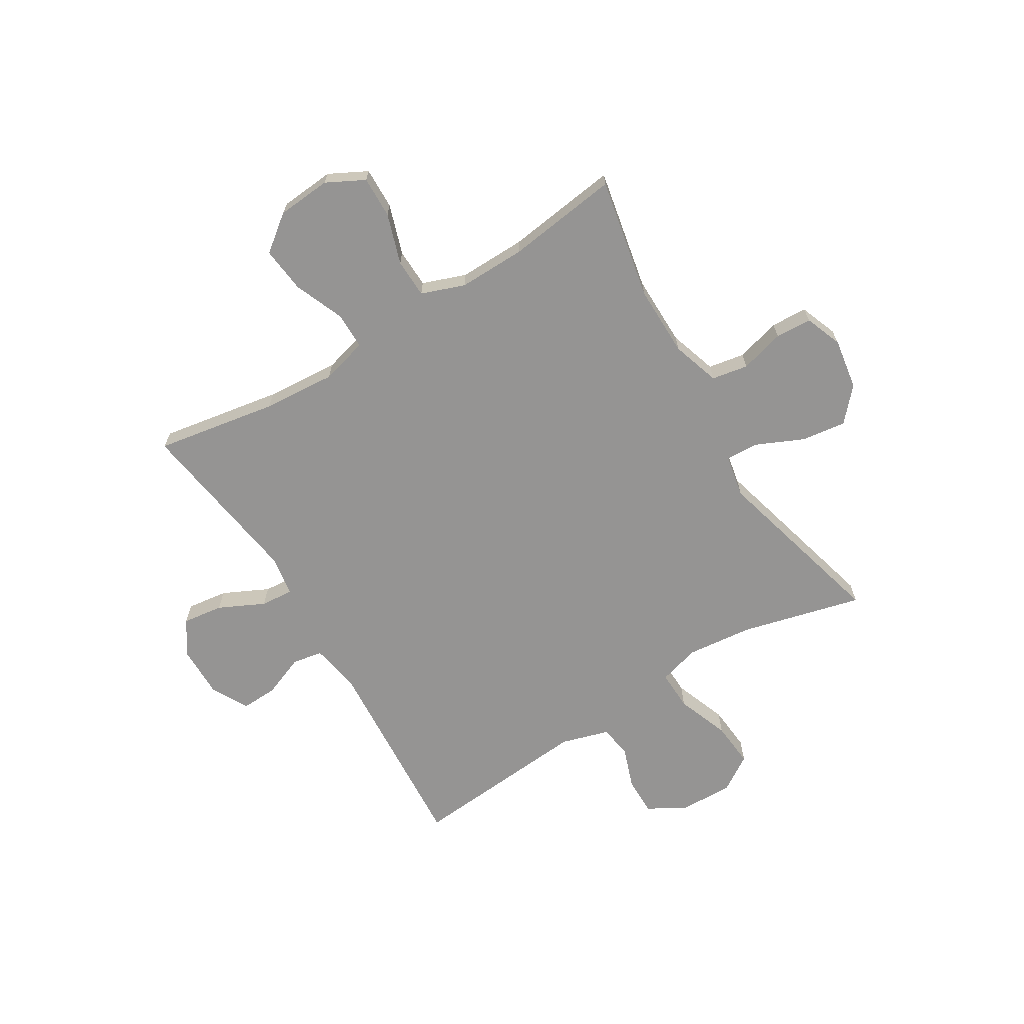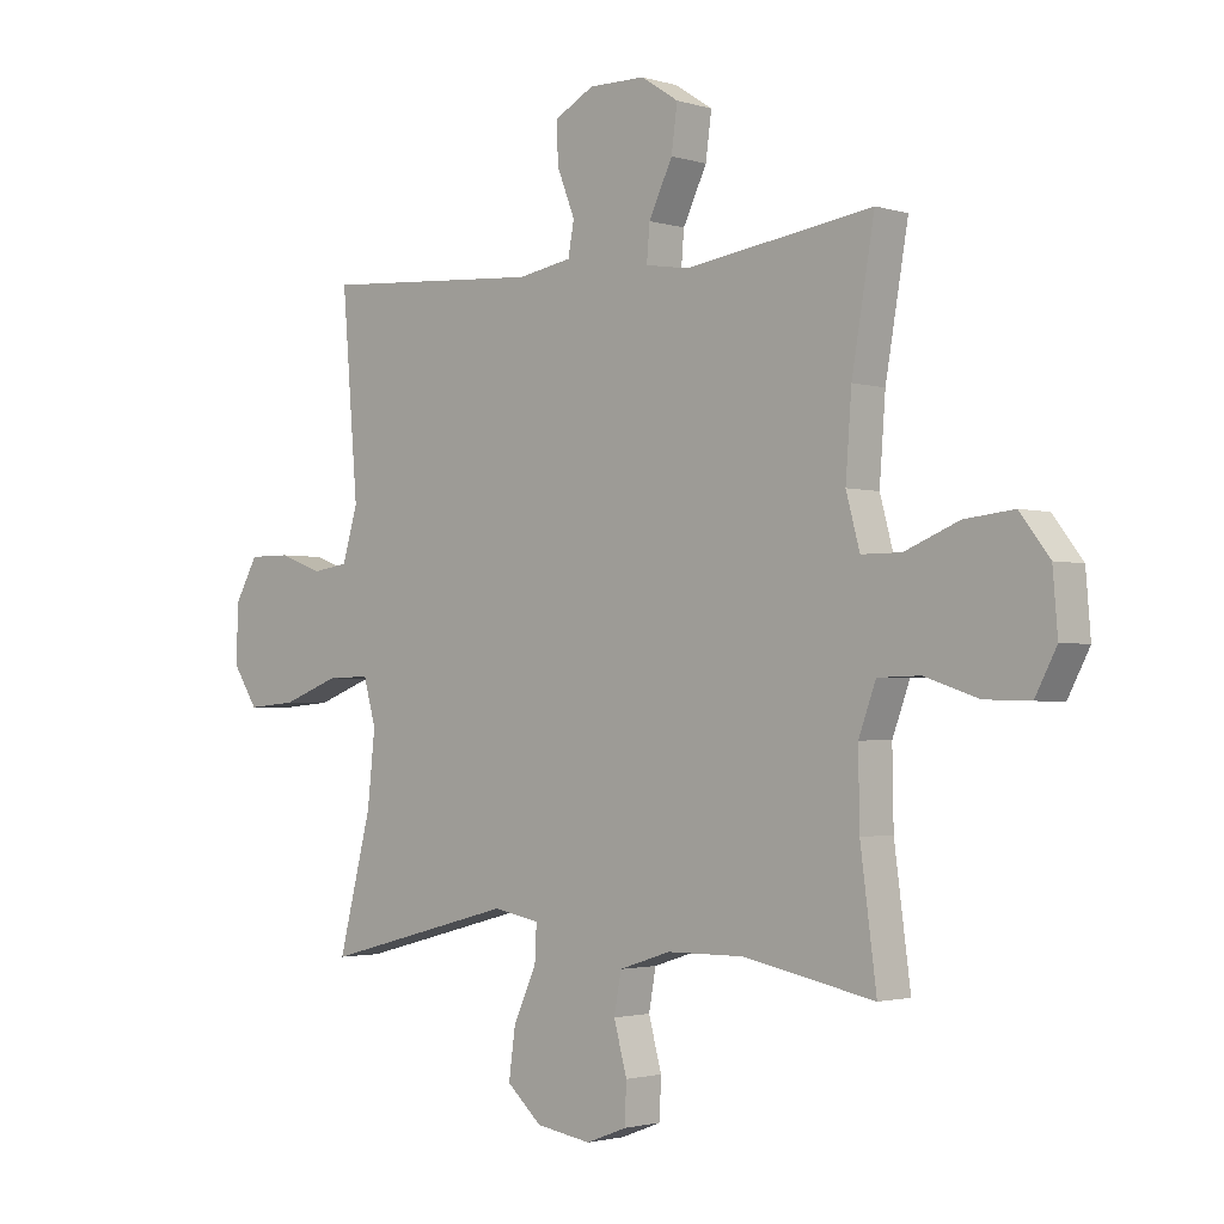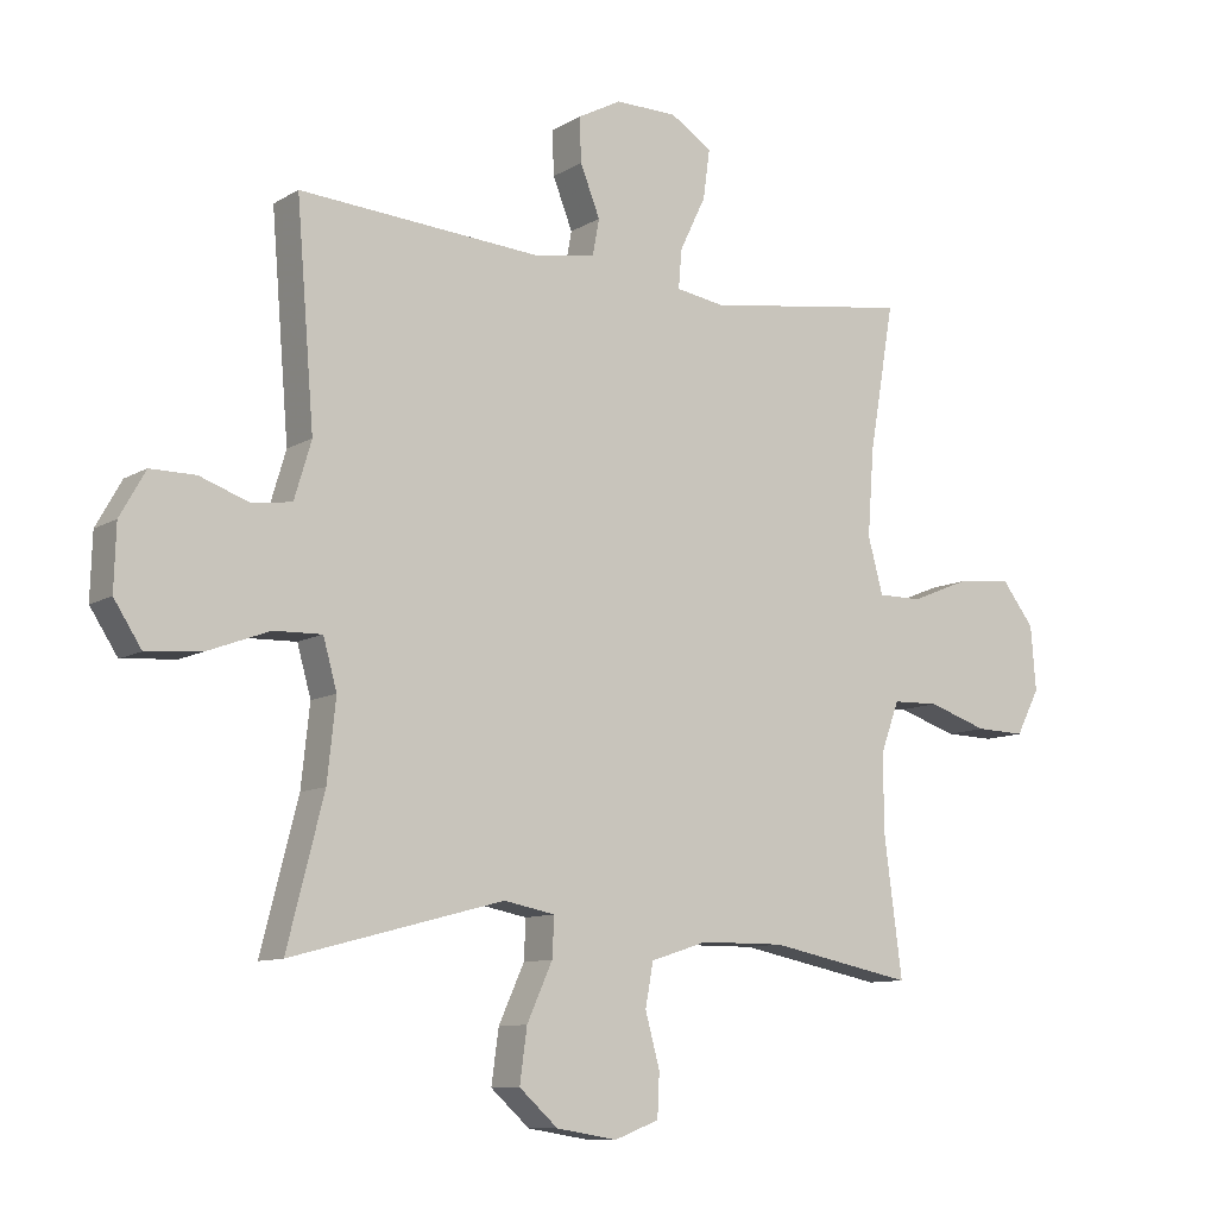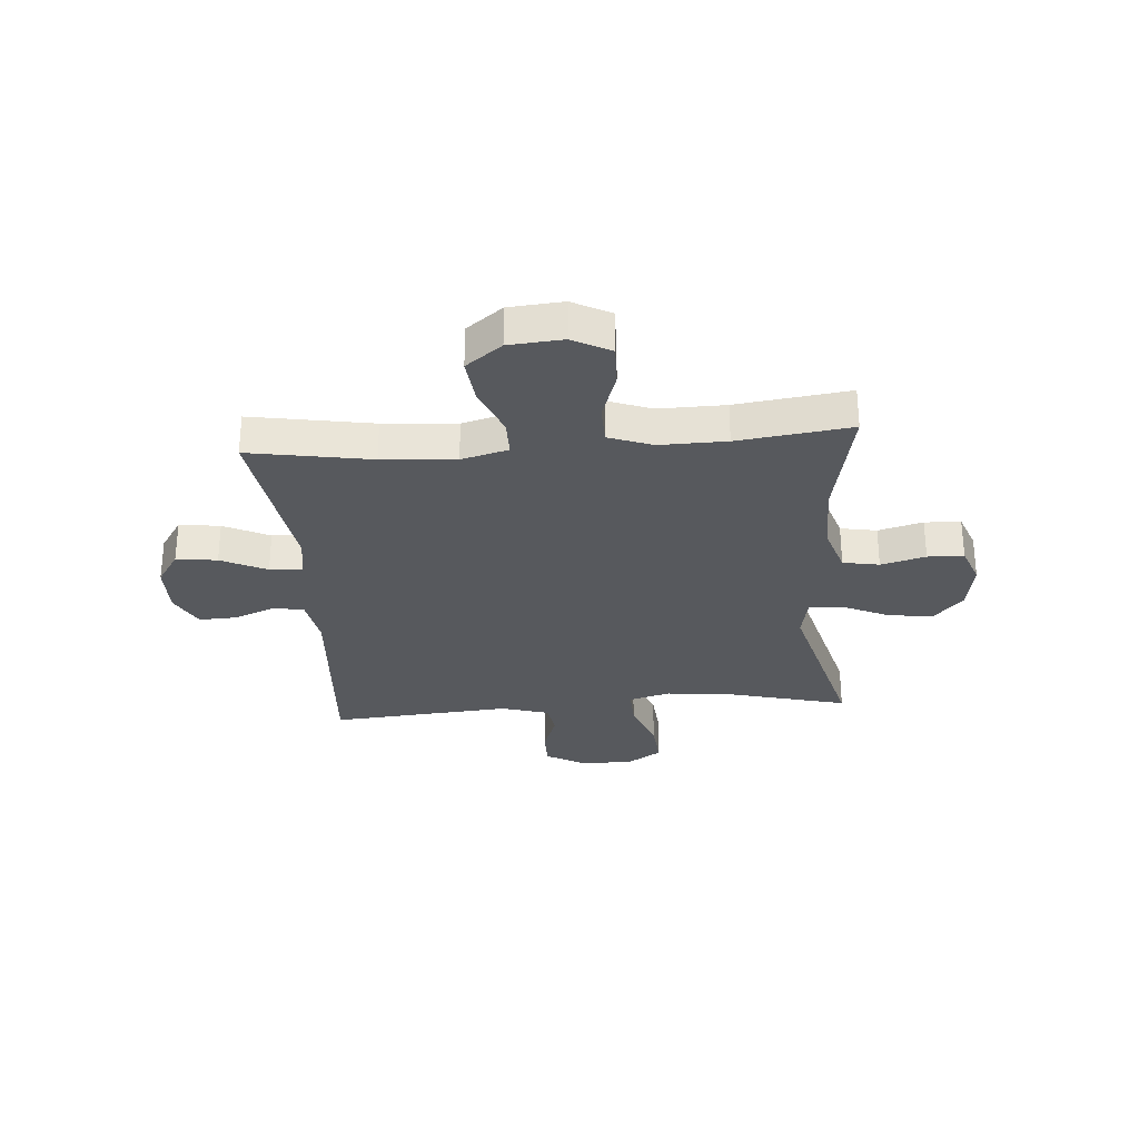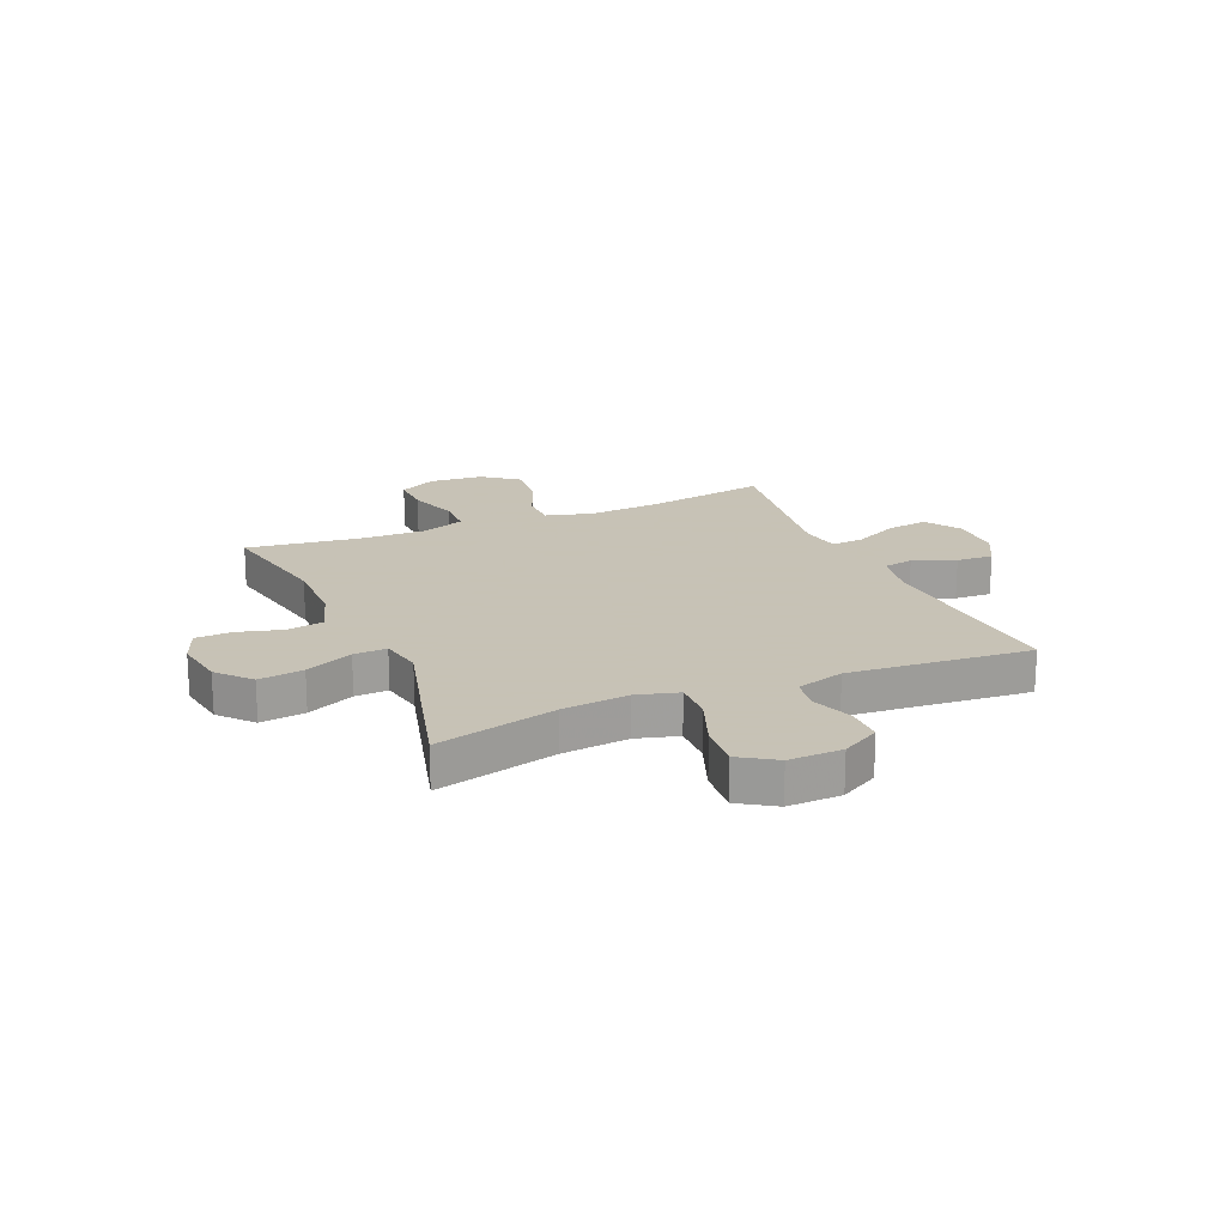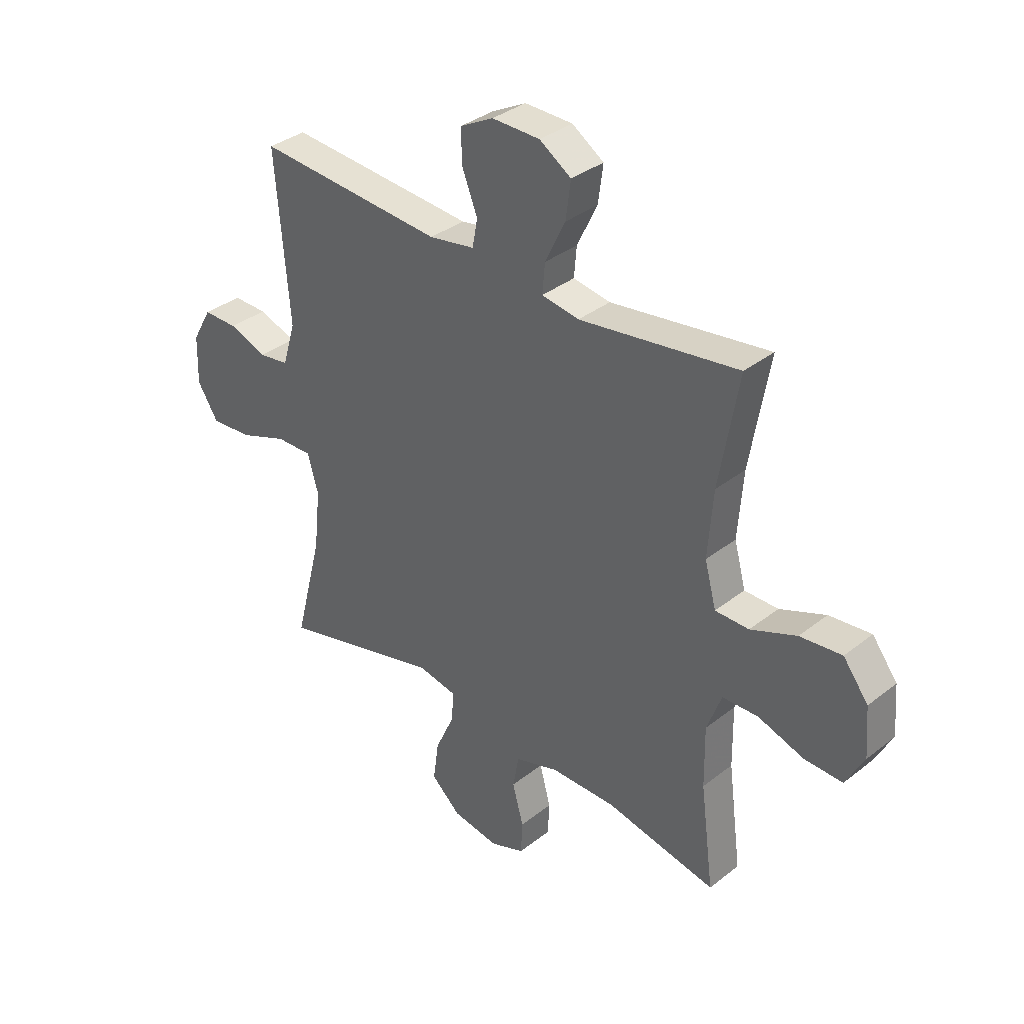
<metadata>
{"format":"obj","ext":"obj","renderer":"f3d","projection":"perspective","resolution":1024,"background":"white","views":[{"elev":-67.2,"azim":121.4,"up":"+Y"},{"elev":-2.0,"azim":43.0,"up":"+Z"},{"elev":-10.0,"azim":-34.2,"up":"+Z"},{"elev":-29.5,"azim":94.4,"up":"+Y"},{"elev":19.1,"azim":-113.1,"up":"+Y"},{"elev":35.3,"azim":43.9,"up":"+Z"}]}
</metadata>
<code>
v 0.5 0.07 0.5
v 0.462 0.07 0.279
v 0.452 0.07 0.146
v 0.475 0.07 0.061
v 0.542 0.07 0.061
v 0.633 0.07 0.098
v 0.716 0.07 0.107
v 0.766 0.07 0.042
v 0.774 0.07 -0.056
v 0.738 0.07 -0.125
v 0.662 0.07 -0.123
v 0.571 0.07 -0.093
v 0.5 0.07 -0.095
v 0.471 0.07 -0.174
v 0.473 0.07 -0.295
v 0.5 0.07 -0.5
v 0.279 0.07 -0.456
v 0.15 0.07 -0.457
v 0.063 0.07 -0.485
v 0.051 0.07 -0.551
v 0.073 0.07 -0.632
v 0.07 0.07 -0.698
v 0.002 0.07 -0.724
v -0.091 0.07 -0.709
v -0.15 0.07 -0.656
v -0.139 0.07 -0.575
v -0.1 0.07 -0.489
v -0.097 0.07 -0.429
v -0.175 0.07 -0.414
v -0.5 0.07 -0.5
v -0.444 0.07 -0.281
v -0.431 0.07 -0.16
v -0.452 0.07 -0.085
v -0.525 0.07 -0.087
v -0.621 0.07 -0.123
v -0.704 0.07 -0.13
v -0.746 0.07 -0.065
v -0.743 0.07 0.032
v -0.704 0.07 0.101
v -0.635 0.07 0.101
v -0.559 0.07 0.074
v -0.499 0.07 0.083
v -0.473 0.07 0.17
v -0.5 0.07 0.5
v -0.127 0.07 0.474
v -0.036 0.07 0.49
v -0.026 0.07 0.545
v -0.056 0.07 0.621
v -0.059 0.07 0.688
v 0.008 0.07 0.724
v 0.103 0.07 0.723
v 0.166 0.07 0.682
v 0.156 0.07 0.608
v 0.116 0.07 0.525
v 0.111 0.07 0.466
v 0.185 0.07 0.454
v 0.5 0 0.5
v 0.462 0 0.279
v 0.452 0 0.146
v 0.475 0 0.061
v 0.542 0 0.061
v 0.633 0 0.098
v 0.716 0 0.107
v 0.766 0 0.042
v 0.774 0 -0.056
v 0.738 0 -0.125
v 0.662 0 -0.123
v 0.571 0 -0.093
v 0.5 0 -0.095
v 0.471 0 -0.174
v 0.473 0 -0.295
v 0.5 0 -0.5
v 0.279 0 -0.456
v 0.15 0 -0.457
v 0.063 0 -0.485
v 0.051 0 -0.551
v 0.073 0 -0.632
v 0.07 0 -0.698
v 0.002 0 -0.724
v -0.091 0 -0.709
v -0.15 0 -0.656
v -0.139 0 -0.575
v -0.1 0 -0.489
v -0.097 0 -0.429
v -0.175 0 -0.414
v -0.5 0 -0.5
v -0.444 0 -0.281
v -0.431 0 -0.16
v -0.452 0 -0.085
v -0.525 0 -0.087
v -0.621 0 -0.123
v -0.704 0 -0.13
v -0.746 0 -0.065
v -0.743 0 0.032
v -0.704 0 0.101
v -0.635 0 0.101
v -0.559 0 0.074
v -0.499 0 0.083
v -0.473 0 0.17
v -0.5 0 0.5
v -0.127 0 0.474
v -0.036 0 0.49
v -0.026 0 0.545
v -0.056 0 0.621
v -0.059 0 0.688
v 0.008 0 0.724
v 0.103 0 0.723
v 0.166 0 0.682
v 0.156 0 0.608
v 0.116 0 0.525
v 0.111 0 0.466
v 0.185 0 0.454
f 52 53 54
f 51 52 54
f 50 51 54
f 49 50 54
f 48 49 54
f 47 48 54
f 46 47 54 55
f 45 46 55
f 43 44 45
f 45 55 56
f 43 45 56
f 42 43 56
f 39 40 41
f 38 39 41
f 37 38 41
f 36 37 41
f 35 36 41
f 34 35 41
f 33 34 41 42
f 56 1 2
f 42 56 2
f 33 42 2
f 32 33 2
f 29 30 31
f 32 2 3
f 31 32 3
f 29 31 3
f 28 29 3
f 25 26 27
f 24 25 27
f 23 24 27
f 22 23 27
f 21 22 27
f 20 21 27
f 19 20 27 28
f 15 16 17
f 14 15 17 18
f 28 3 4
f 19 28 4
f 18 19 4
f 14 18 4
f 13 14 4
f 10 11 12
f 9 10 12
f 8 9 12
f 7 8 12
f 6 7 12
f 5 6 12
f 4 5 12 13
f 110 109 108
f 110 108 107
f 110 107 106
f 110 106 105
f 110 105 104
f 110 104 103
f 111 110 103 102
f 111 102 101
f 101 100 99
f 112 111 101
f 112 101 99
f 112 99 98
f 97 96 95
f 97 95 94
f 97 94 93
f 97 93 92
f 97 92 91
f 97 91 90
f 98 97 90 89
f 58 57 112
f 58 112 98
f 58 98 89
f 58 89 88
f 87 86 85
f 59 58 88
f 59 88 87
f 59 87 85
f 59 85 84
f 83 82 81
f 83 81 80
f 83 80 79
f 83 79 78
f 83 78 77
f 83 77 76
f 84 83 76 75
f 73 72 71
f 74 73 71 70
f 60 59 84
f 60 84 75
f 60 75 74
f 60 74 70
f 60 70 69
f 68 67 66
f 68 66 65
f 68 65 64
f 68 64 63
f 68 63 62
f 68 62 61
f 69 68 61 60
f 1 57 58 2
f 2 58 59 3
f 3 59 60 4
f 4 60 61 5
f 5 61 62 6
f 6 62 63 7
f 7 63 64 8
f 8 64 65 9
f 9 65 66 10
f 10 66 67 11
f 11 67 68 12
f 12 68 69 13
f 13 69 70 14
f 14 70 71 15
f 15 71 72 16
f 16 72 73 17
f 17 73 74 18
f 18 74 75 19
f 19 75 76 20
f 20 76 77 21
f 21 77 78 22
f 22 78 79 23
f 23 79 80 24
f 24 80 81 25
f 25 81 82 26
f 26 82 83 27
f 27 83 84 28
f 28 84 85 29
f 29 85 86 30
f 30 86 87 31
f 31 87 88 32
f 32 88 89 33
f 33 89 90 34
f 34 90 91 35
f 35 91 92 36
f 36 92 93 37
f 37 93 94 38
f 38 94 95 39
f 39 95 96 40
f 40 96 97 41
f 41 97 98 42
f 42 98 99 43
f 43 99 100 44
f 44 100 101 45
f 45 101 102 46
f 46 102 103 47
f 47 103 104 48
f 48 104 105 49
f 49 105 106 50
f 50 106 107 51
f 51 107 108 52
f 52 108 109 53
f 53 109 110 54
f 54 110 111 55
f 55 111 112 56
f 56 112 57 1

</code>
